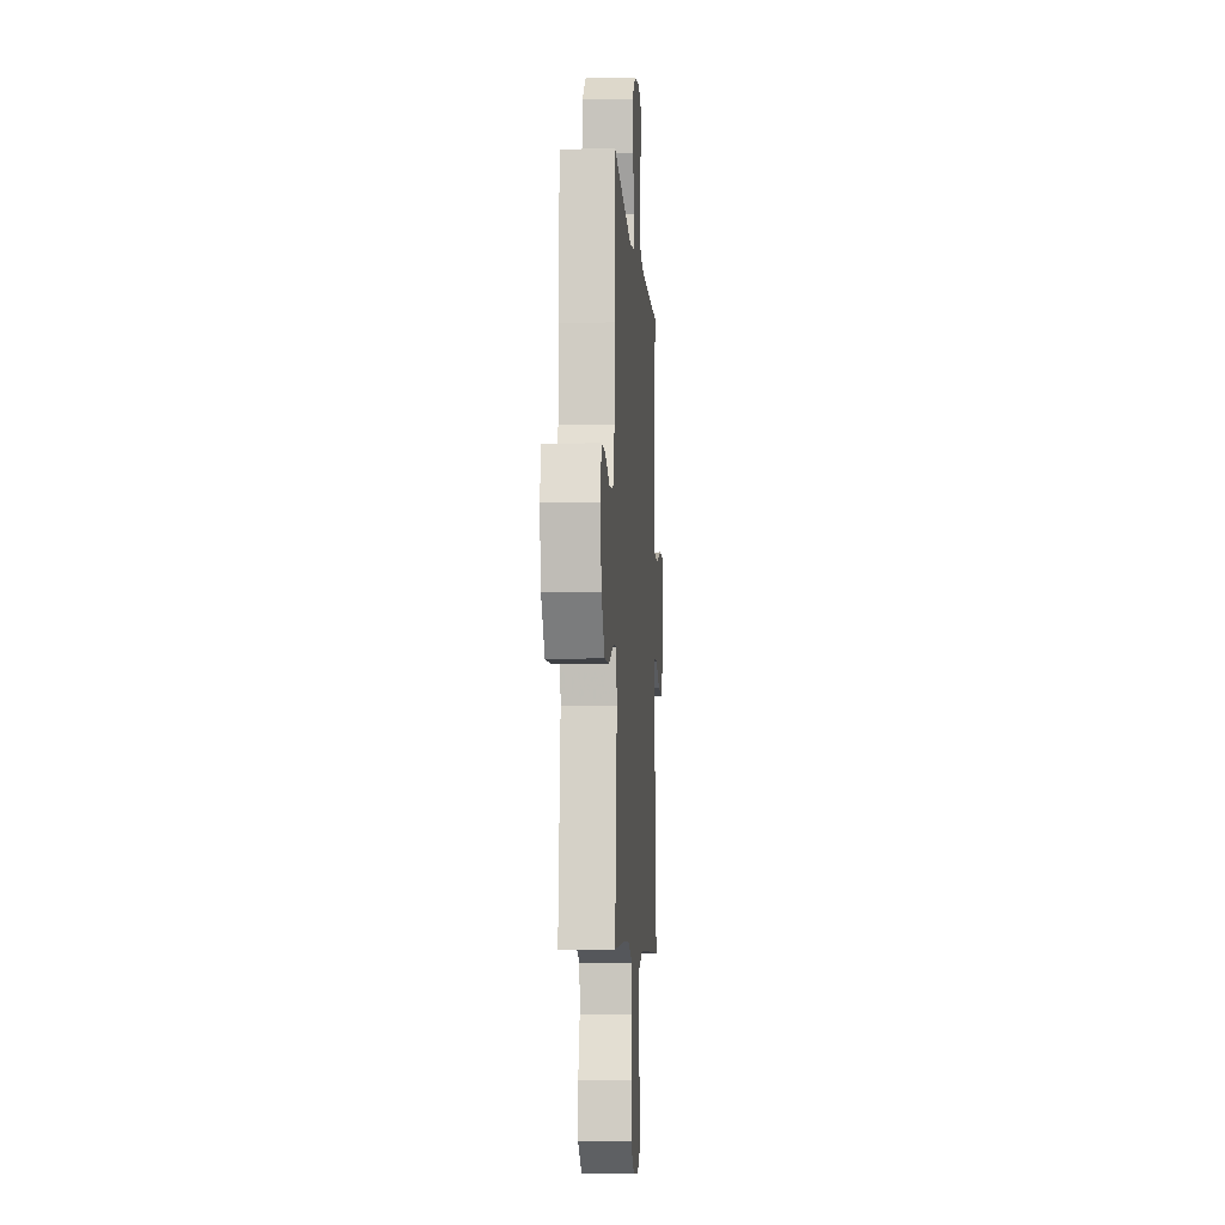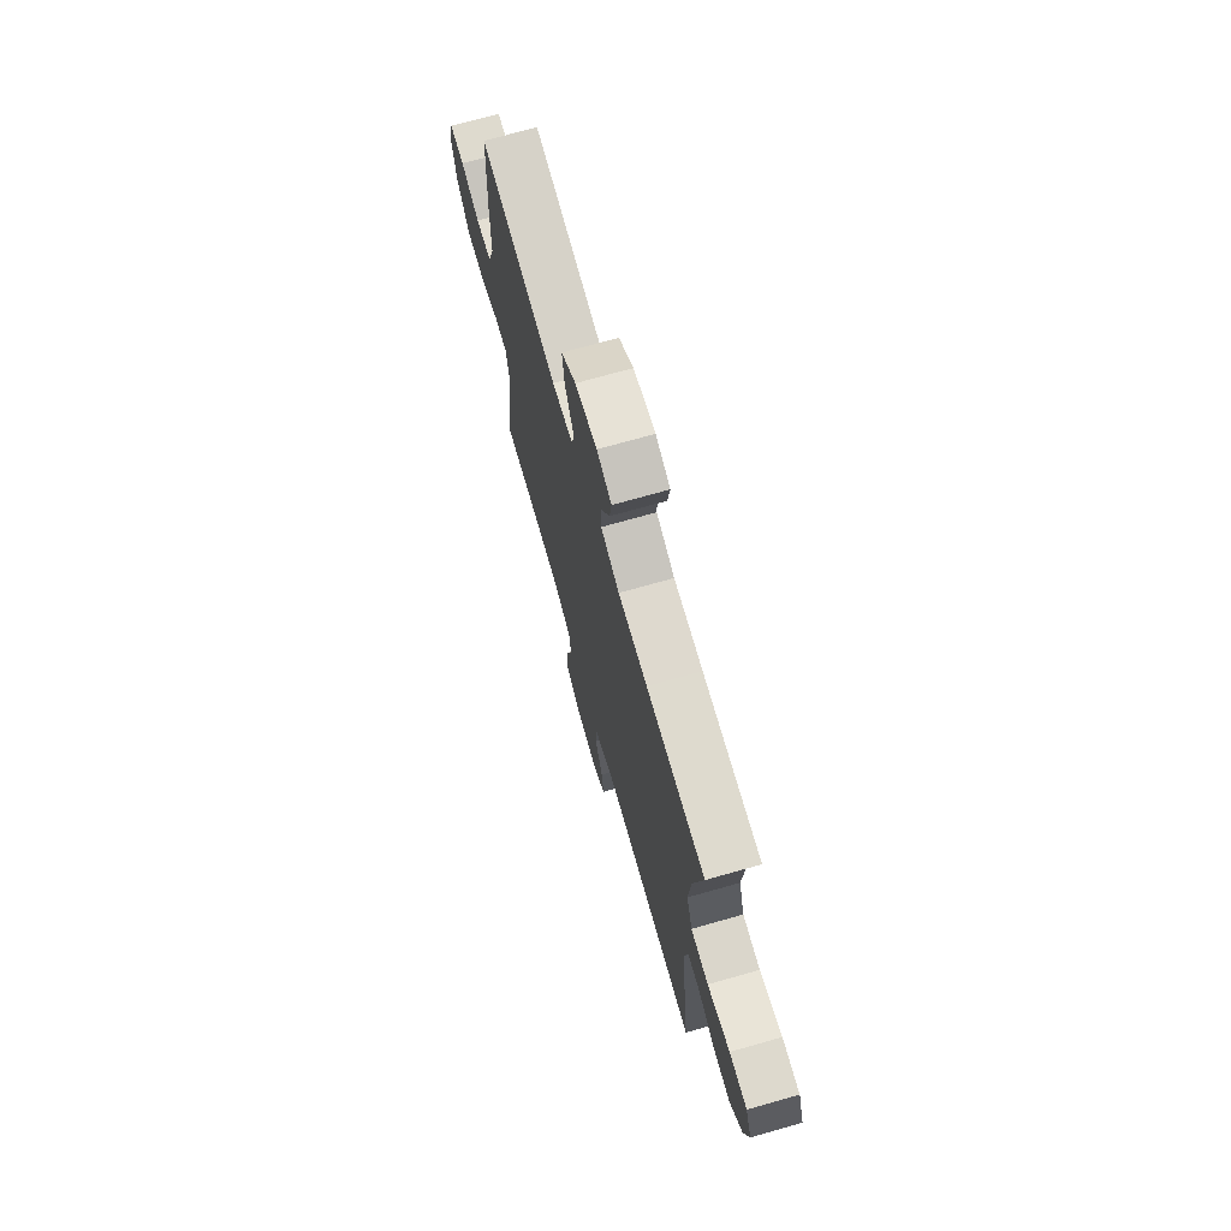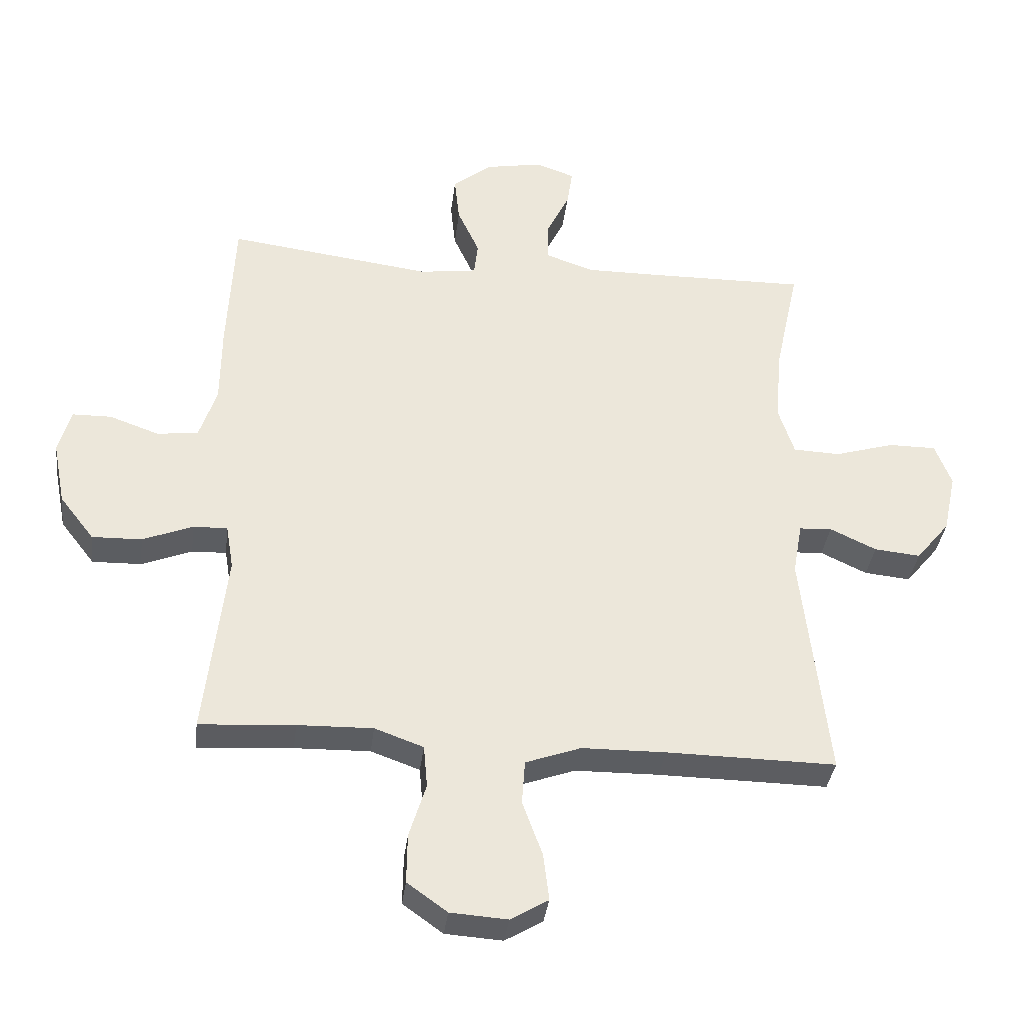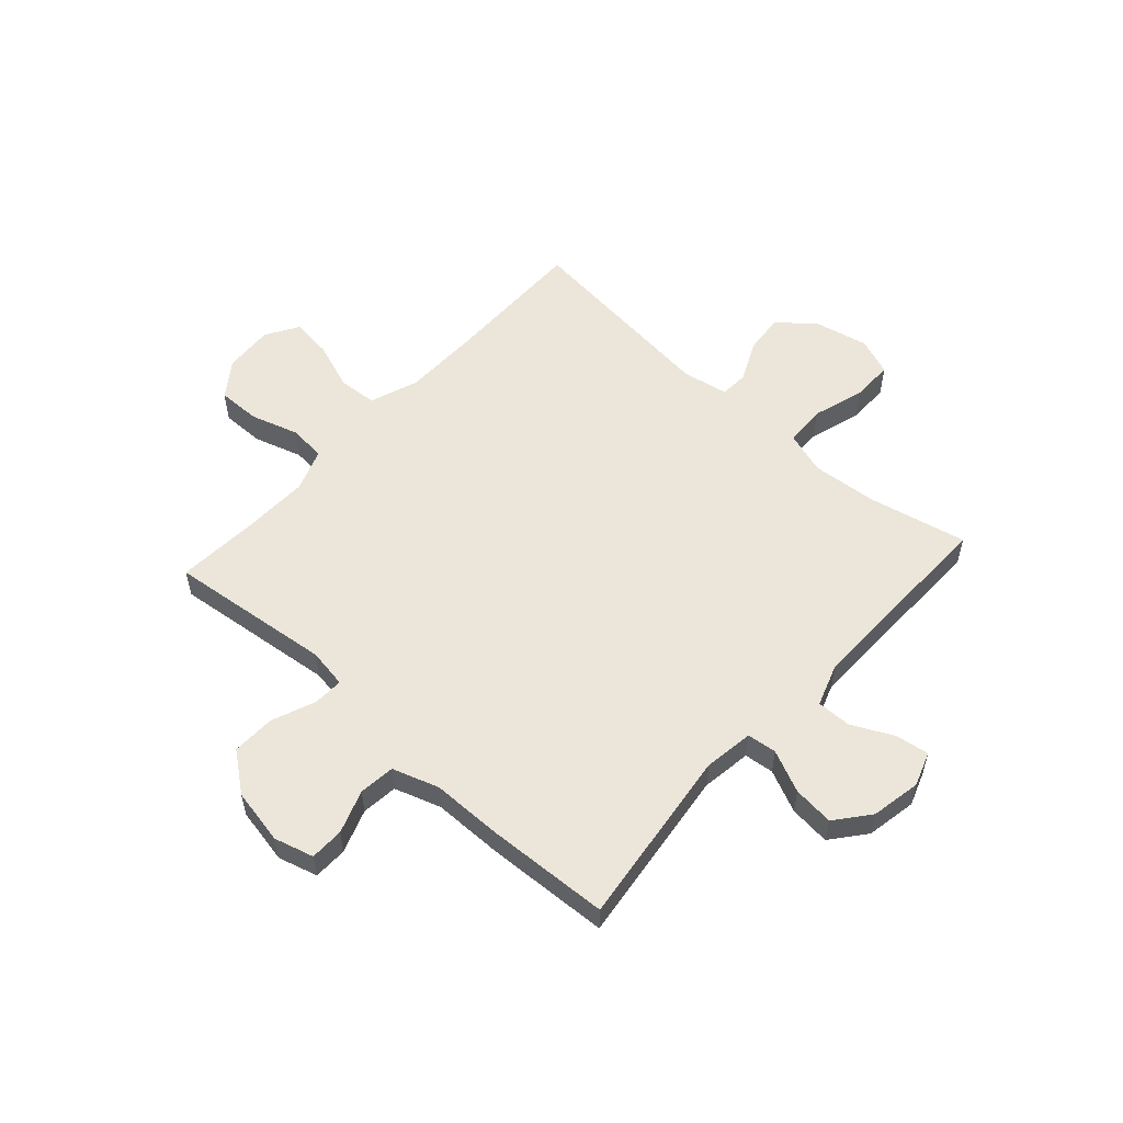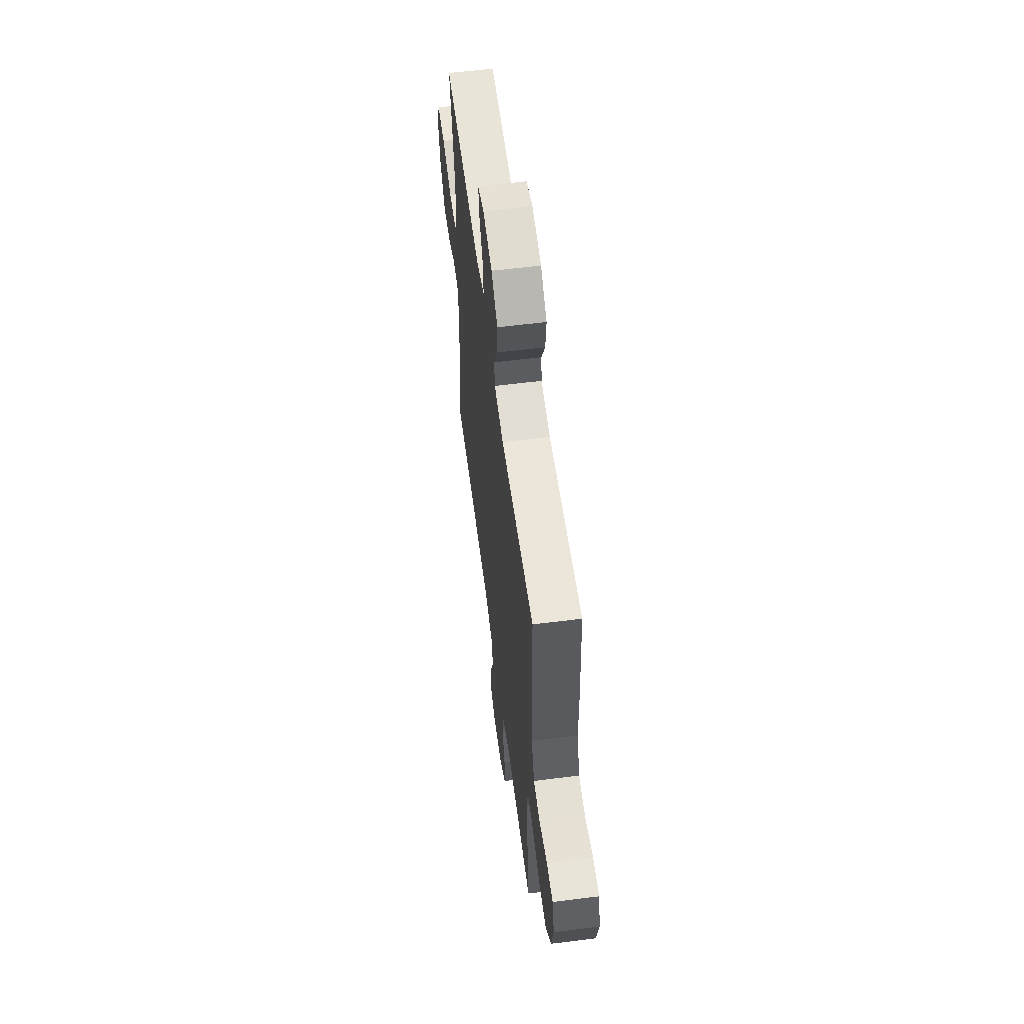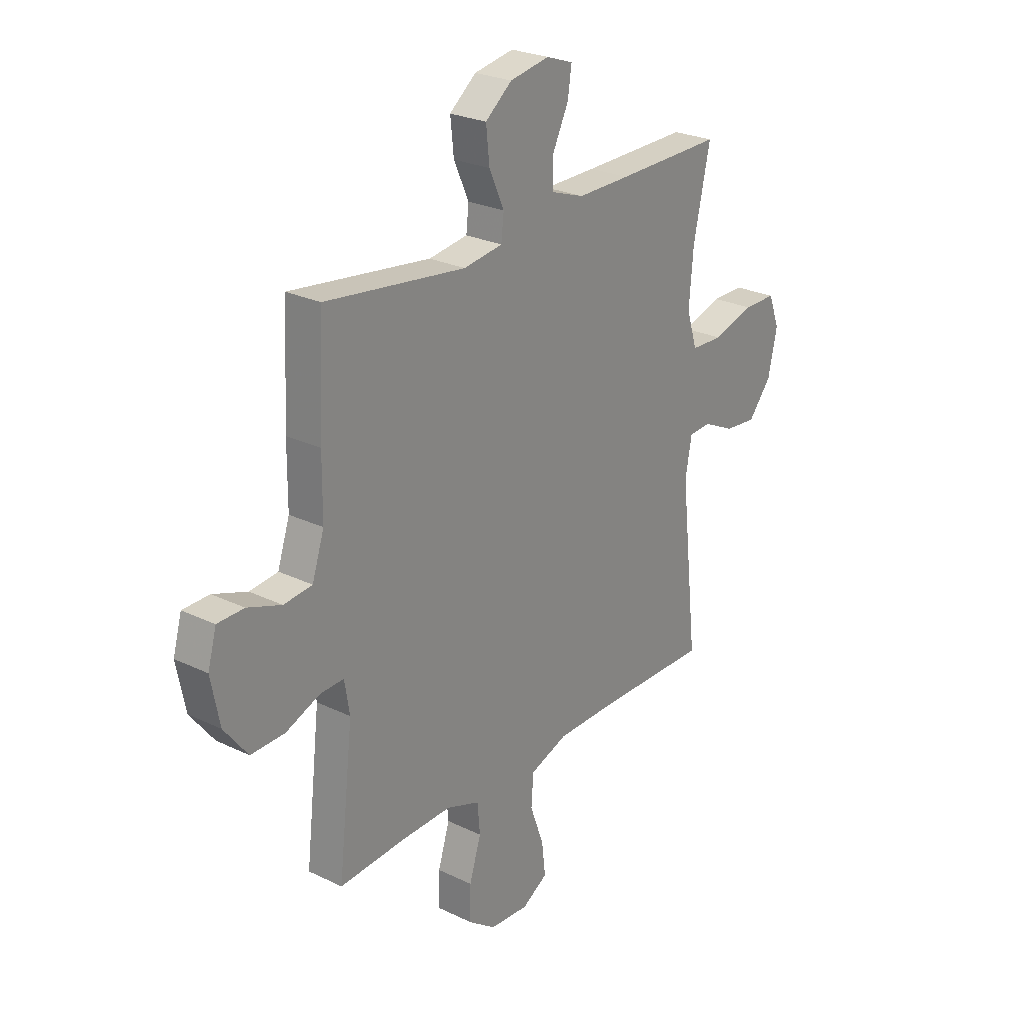
<metadata>
{"format":"obj","ext":"obj","renderer":"f3d","projection":"perspective","resolution":1024,"background":"white","views":[{"elev":-6.8,"azim":-86.3,"up":"+Z"},{"elev":71.9,"azim":74.2,"up":"+Z"},{"elev":-36.1,"azim":-7.0,"up":"+Z"},{"elev":55.4,"azim":-47.9,"up":"+Y"},{"elev":59.6,"azim":-97.4,"up":"+Z"},{"elev":25.5,"azim":-52.1,"up":"+Z"}]}
</metadata>
<code>
v 0.5 0.07 0.5
v 0.461 0.07 0.32
v 0.451 0.07 0.2
v 0.476 0.07 0.122
v 0.551 0.07 0.119
v 0.647 0.07 0.148
v 0.723 0.07 0.148
v 0.749 0.07 0.079
v 0.728 0.07 -0.018
v 0.674 0.07 -0.084
v 0.6 0.07 -0.077
v 0.526 0.07 -0.042
v 0.474 0.07 -0.045
v 0.459 0.07 -0.129
v 0.5 0.07 -0.5
v 0.229 0.07 -0.497
v 0.095 0.07 -0.499
v 0.007 0.07 -0.531
v 0.002 0.07 -0.602
v 0.034 0.07 -0.69
v 0.043 0.07 -0.765
v -0.017 0.07 -0.801
v -0.108 0.07 -0.795
v -0.172 0.07 -0.749
v -0.171 0.07 -0.67
v -0.144 0.07 -0.583
v -0.15 0.07 -0.515
v -0.228 0.07 -0.487
v -0.348 0.07 -0.49
v -0.5 0.07 -0.5
v -0.466 0.07 -0.2
v -0.478 0.07 -0.128
v -0.533 0.07 -0.13
v -0.613 0.07 -0.162
v -0.692 0.07 -0.164
v -0.747 0.07 -0.093
v -0.767 0.07 0.009
v -0.747 0.07 0.081
v -0.685 0.07 0.082
v -0.606 0.07 0.054
v -0.54 0.07 0.061
v -0.512 0.07 0.146
v -0.511 0.07 0.275
v -0.5 0.07 0.5
v -0.172 0.07 0.458
v -0.081 0.07 0.471
v -0.075 0.07 0.525
v -0.11 0.07 0.602
v -0.118 0.07 0.677
v -0.056 0.07 0.727
v 0.036 0.07 0.744
v 0.098 0.07 0.722
v 0.089 0.07 0.661
v 0.052 0.07 0.585
v 0.051 0.07 0.522
v 0.129 0.07 0.495
v 0.252 0.07 0.496
v 0.5 0 0.5
v 0.461 0 0.32
v 0.451 0 0.2
v 0.476 0 0.122
v 0.551 0 0.119
v 0.647 0 0.148
v 0.723 0 0.148
v 0.749 0 0.079
v 0.728 0 -0.018
v 0.674 0 -0.084
v 0.6 0 -0.077
v 0.526 0 -0.042
v 0.474 0 -0.045
v 0.459 0 -0.129
v 0.5 0 -0.5
v 0.229 0 -0.497
v 0.095 0 -0.499
v 0.007 0 -0.531
v 0.002 0 -0.602
v 0.034 0 -0.69
v 0.043 0 -0.765
v -0.017 0 -0.801
v -0.108 0 -0.795
v -0.172 0 -0.749
v -0.171 0 -0.67
v -0.144 0 -0.583
v -0.15 0 -0.515
v -0.228 0 -0.487
v -0.348 0 -0.49
v -0.5 0 -0.5
v -0.466 0 -0.2
v -0.478 0 -0.128
v -0.533 0 -0.13
v -0.613 0 -0.162
v -0.692 0 -0.164
v -0.747 0 -0.093
v -0.767 0 0.009
v -0.747 0 0.081
v -0.685 0 0.082
v -0.606 0 0.054
v -0.54 0 0.061
v -0.512 0 0.146
v -0.511 0 0.275
v -0.5 0 0.5
v -0.172 0 0.458
v -0.081 0 0.471
v -0.075 0 0.525
v -0.11 0 0.602
v -0.118 0 0.677
v -0.056 0 0.727
v 0.036 0 0.744
v 0.098 0 0.722
v 0.089 0 0.661
v 0.052 0 0.585
v 0.051 0 0.522
v 0.129 0 0.495
v 0.252 0 0.496
f 51 52 53 54
f 51 54 55
f 50 51 55
f 47 48 49 50
f 47 50 55
f 46 47 55 56
f 42 43 44 45
f 41 42 45 46
f 37 38 39 40
f 37 40 41
f 36 37 41
f 33 34 35 36
f 32 33 36 41
f 29 30 31
f 28 29 31 32
f 27 28 32 41
f 23 24 25 26
f 23 26 27
f 22 23 27
f 19 20 21 22
f 18 19 22 27
f 17 18 27 41
f 14 15 16
f 13 14 16 17
f 9 10 11 12
f 9 12 13
f 8 9 13
f 5 6 7 8
f 4 5 8 13
f 3 4 13 17
f 57 1 2
f 41 46 56 57
f 17 41 57
f 2 3 17 57
f 111 110 109 108
f 112 111 108
f 112 108 107
f 107 106 105 104
f 112 107 104
f 113 112 104 103
f 102 101 100 99
f 103 102 99 98
f 97 96 95 94
f 98 97 94
f 98 94 93
f 93 92 91 90
f 98 93 90 89
f 88 87 86
f 89 88 86 85
f 98 89 85 84
f 83 82 81 80
f 84 83 80
f 84 80 79
f 79 78 77 76
f 84 79 76 75
f 98 84 75 74
f 73 72 71
f 74 73 71 70
f 69 68 67 66
f 70 69 66
f 70 66 65
f 65 64 63 62
f 70 65 62 61
f 74 70 61 60
f 59 58 114
f 114 113 103 98
f 114 98 74
f 114 74 60 59
f 1 58 59 2
f 2 59 60 3
f 3 60 61 4
f 4 61 62 5
f 5 62 63 6
f 6 63 64 7
f 7 64 65 8
f 8 65 66 9
f 9 66 67 10
f 10 67 68 11
f 11 68 69 12
f 12 69 70 13
f 13 70 71 14
f 14 71 72 15
f 15 72 73 16
f 16 73 74 17
f 17 74 75 18
f 18 75 76 19
f 19 76 77 20
f 20 77 78 21
f 21 78 79 22
f 22 79 80 23
f 23 80 81 24
f 24 81 82 25
f 25 82 83 26
f 26 83 84 27
f 27 84 85 28
f 28 85 86 29
f 29 86 87 30
f 30 87 88 31
f 31 88 89 32
f 32 89 90 33
f 33 90 91 34
f 34 91 92 35
f 35 92 93 36
f 36 93 94 37
f 37 94 95 38
f 38 95 96 39
f 39 96 97 40
f 40 97 98 41
f 41 98 99 42
f 42 99 100 43
f 43 100 101 44
f 44 101 102 45
f 45 102 103 46
f 46 103 104 47
f 47 104 105 48
f 48 105 106 49
f 49 106 107 50
f 50 107 108 51
f 51 108 109 52
f 52 109 110 53
f 53 110 111 54
f 54 111 112 55
f 55 112 113 56
f 56 113 114 57
f 57 114 58 1

</code>
